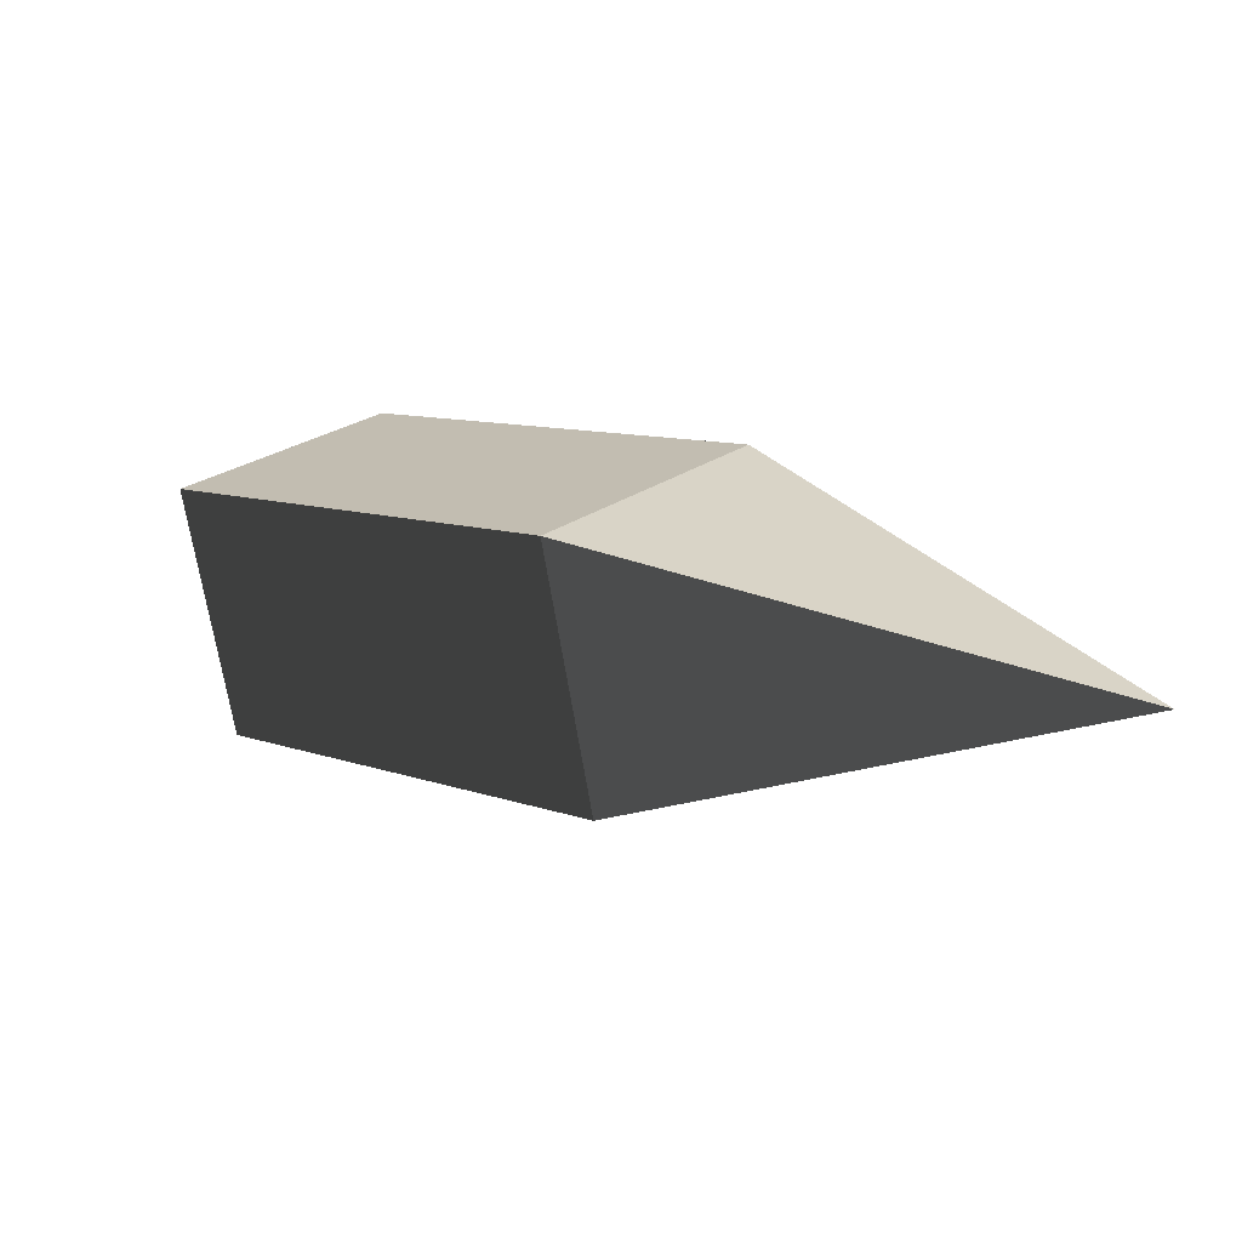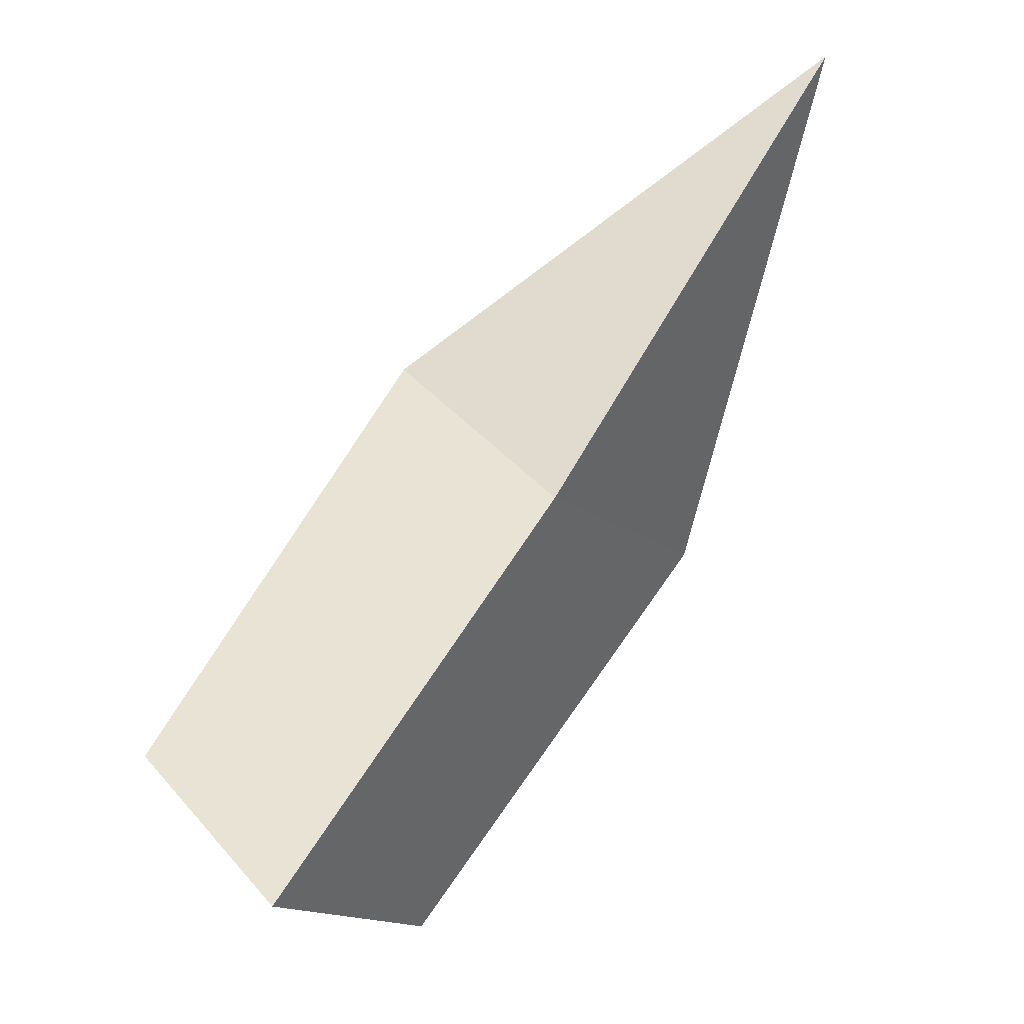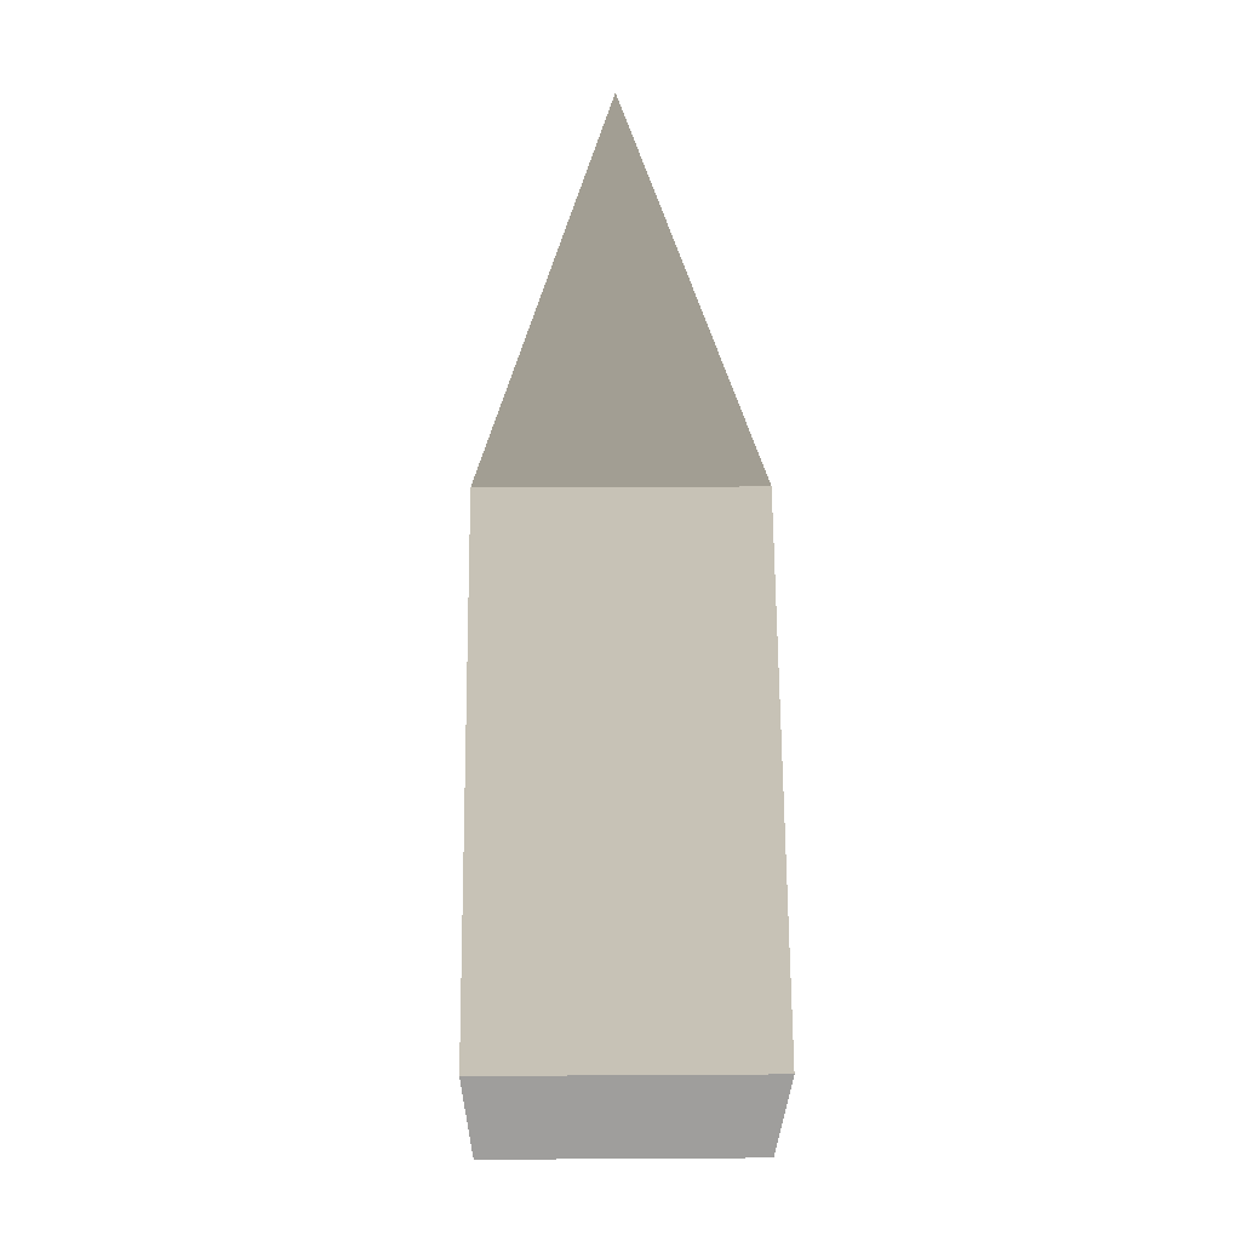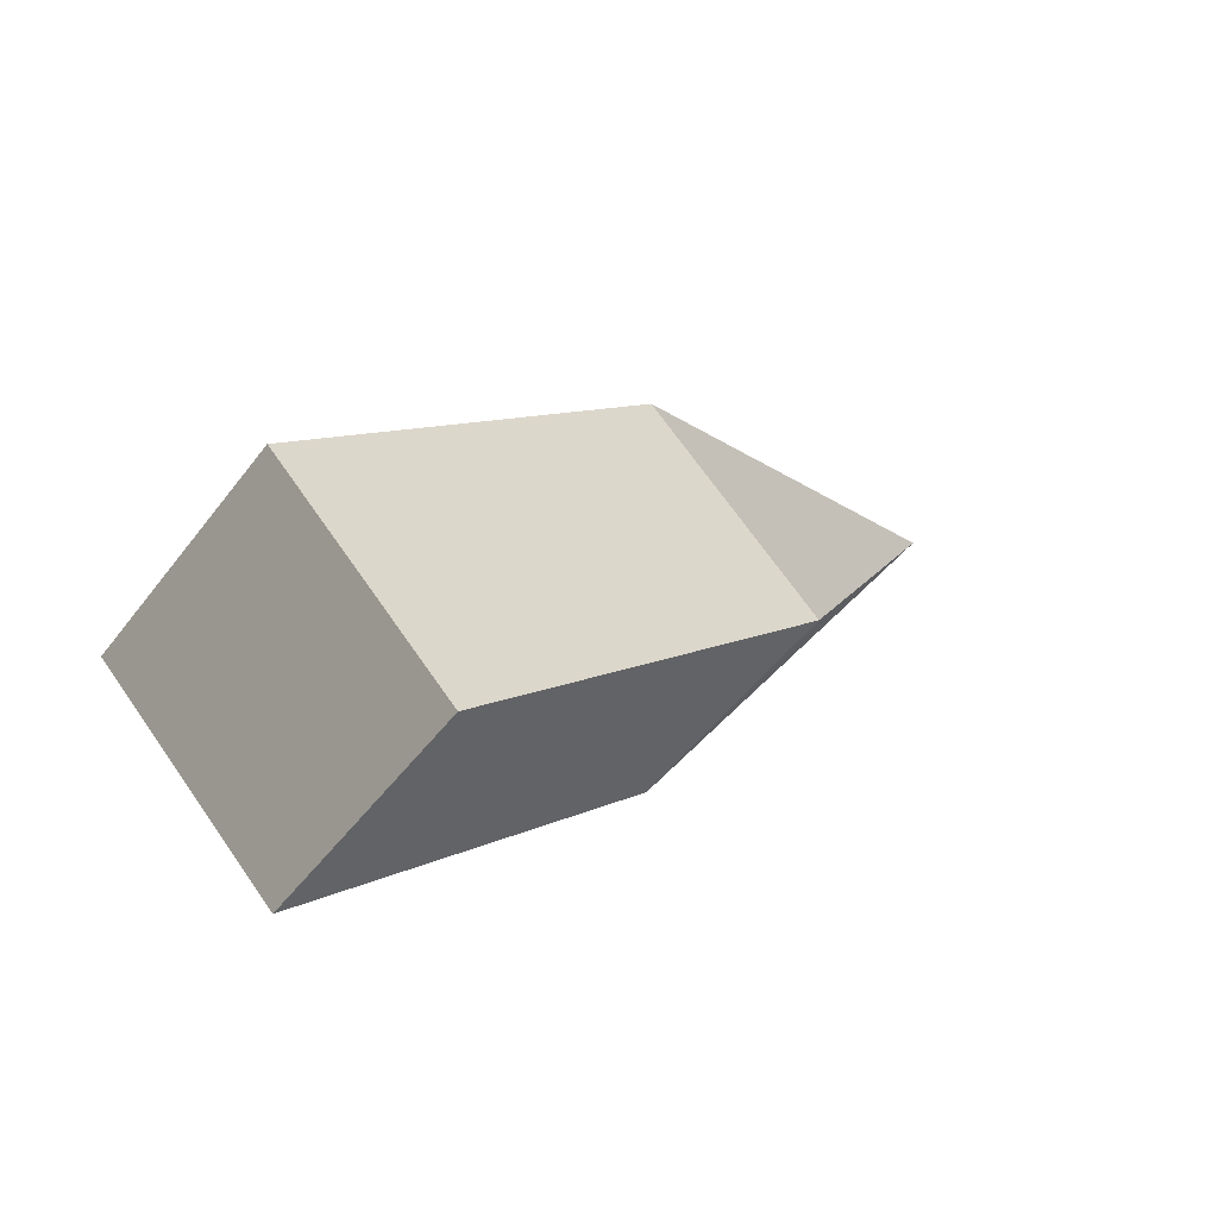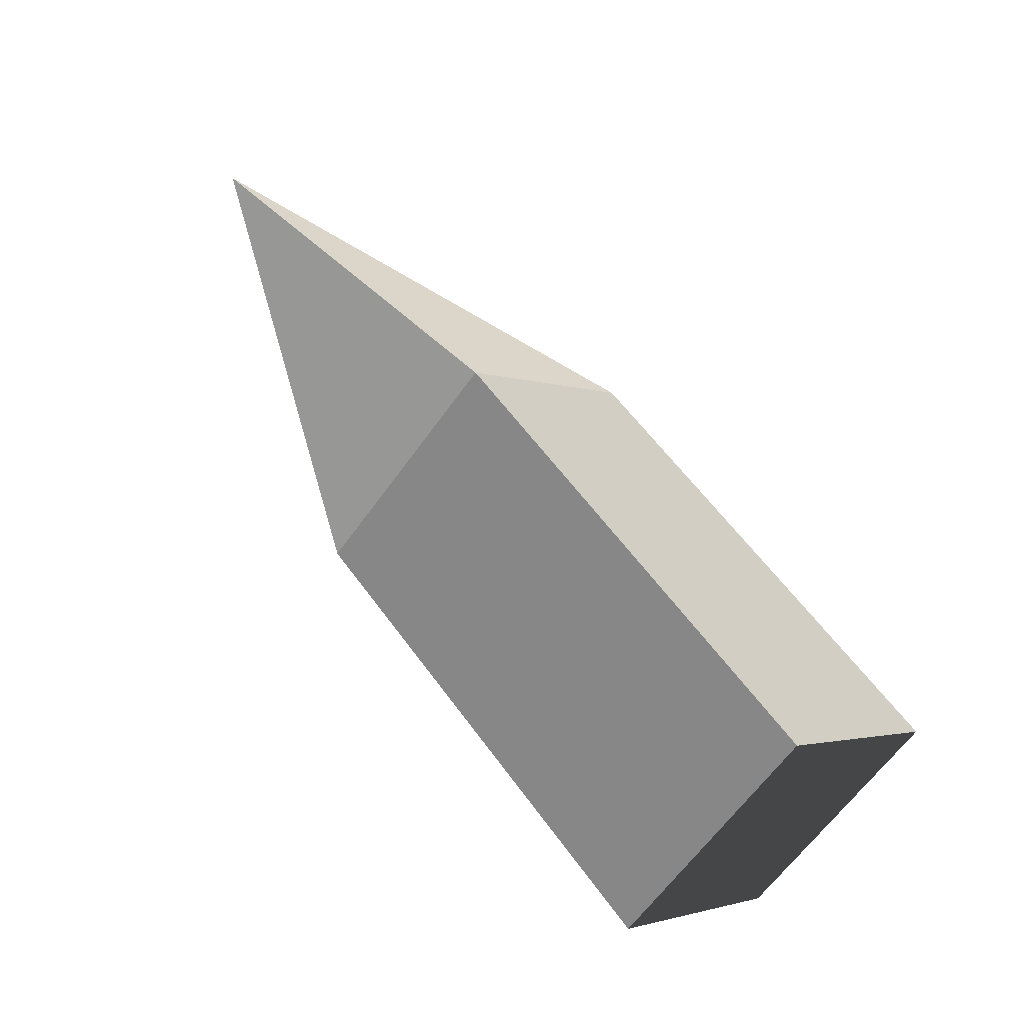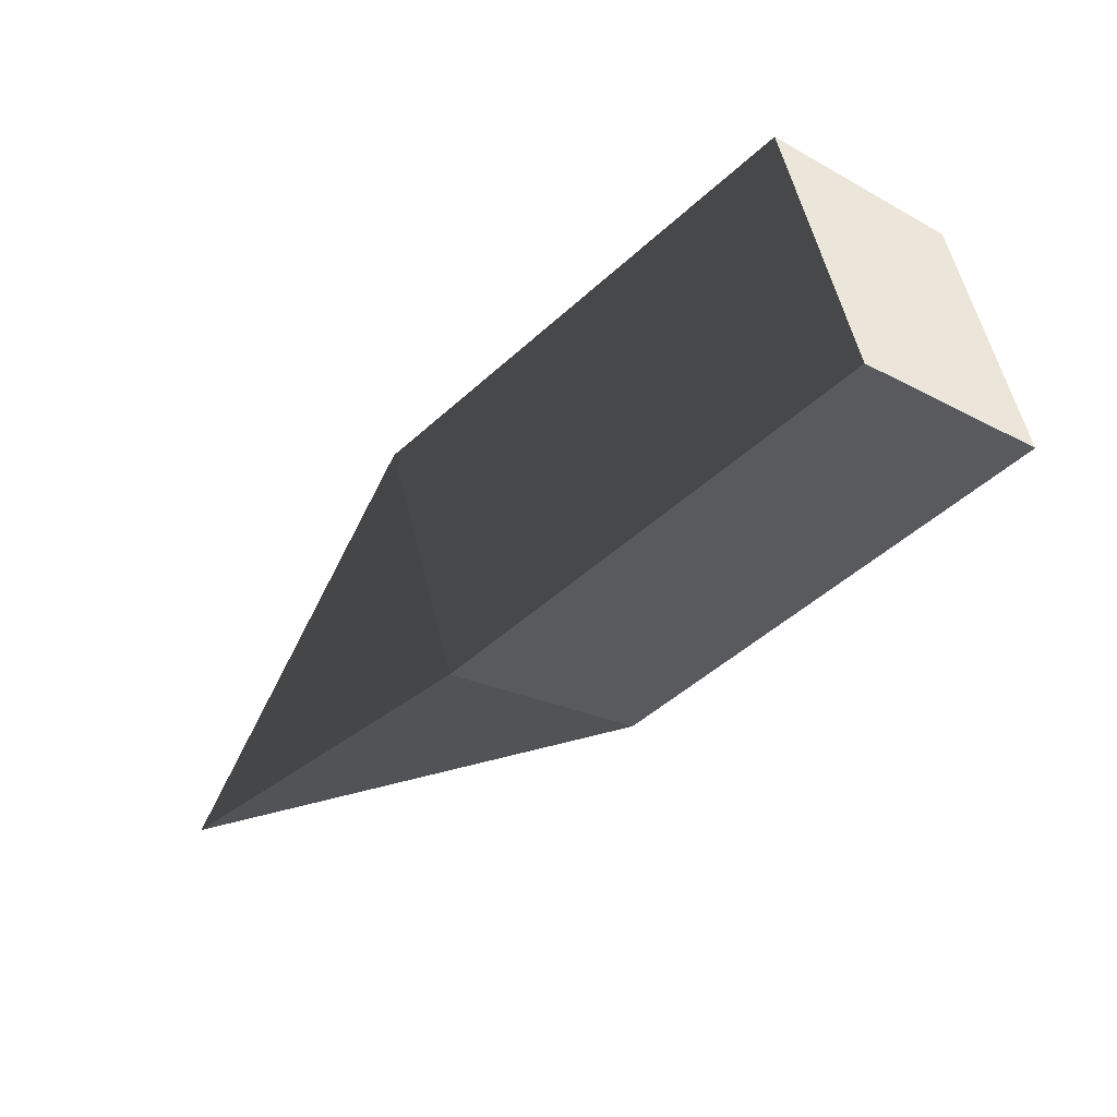
<metadata>
{"format":"obj","ext":"obj","renderer":"f3d","projection":"perspective","resolution":1024,"background":"white","views":[{"elev":-71.6,"azim":-80.4,"up":"+Y"},{"elev":42.2,"azim":-127.6,"up":"+Z"},{"elev":19.1,"azim":179.3,"up":"+Z"},{"elev":-50.9,"azim":-125.9,"up":"+Z"},{"elev":-62.4,"azim":54.7,"up":"+Z"},{"elev":57.5,"azim":76.2,"up":"+Y"}]}
</metadata>
<code>
v  0.0615 -0.0024 -0.0871
v  -0.0615 -0.0024 -0.0871
v  -0.0615 0.0846 -0.0001
v  0.0615 0.0846 -0.0001
v  -0 -0.3069 0.3044
v  -0.0615 -0.1764 0.0869
v  0.0615 -0.1764 0.0869
v  -0.0615 -0.0894 0.1739
v  0.0615 -0.0894 0.1739
g tail
f 1 2 3 4
f 5 6 7
f 5 8 6
f 5 9 8
f 5 7 9
f 2 1 7 6
f 3 2 6 8
f 4 3 8 9
f 1 4 9 7

</code>
